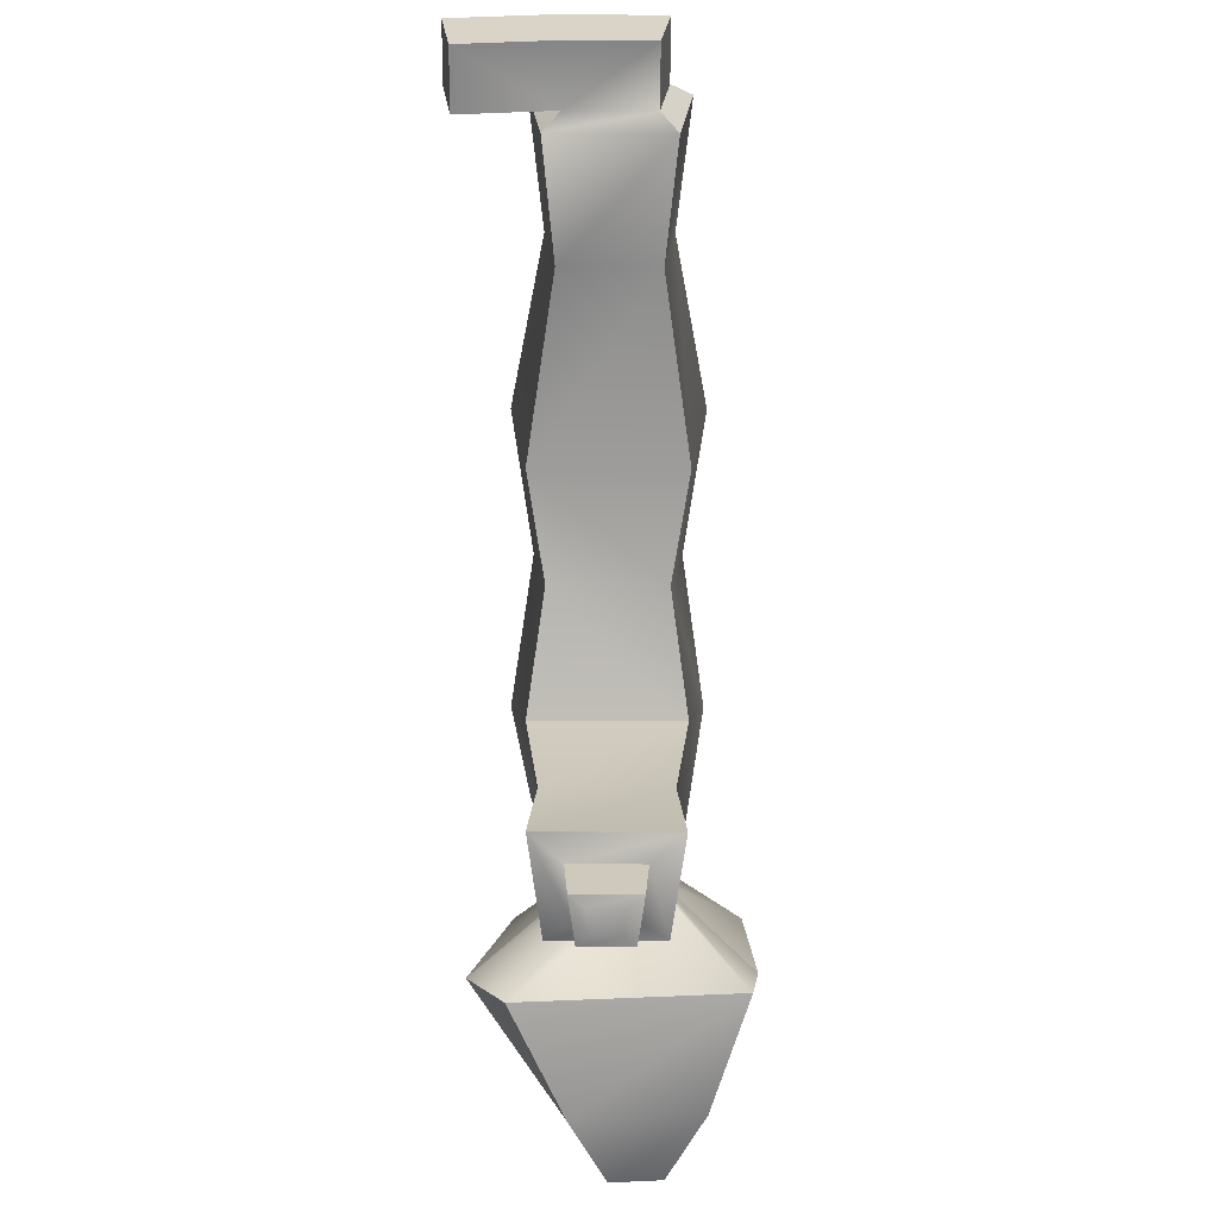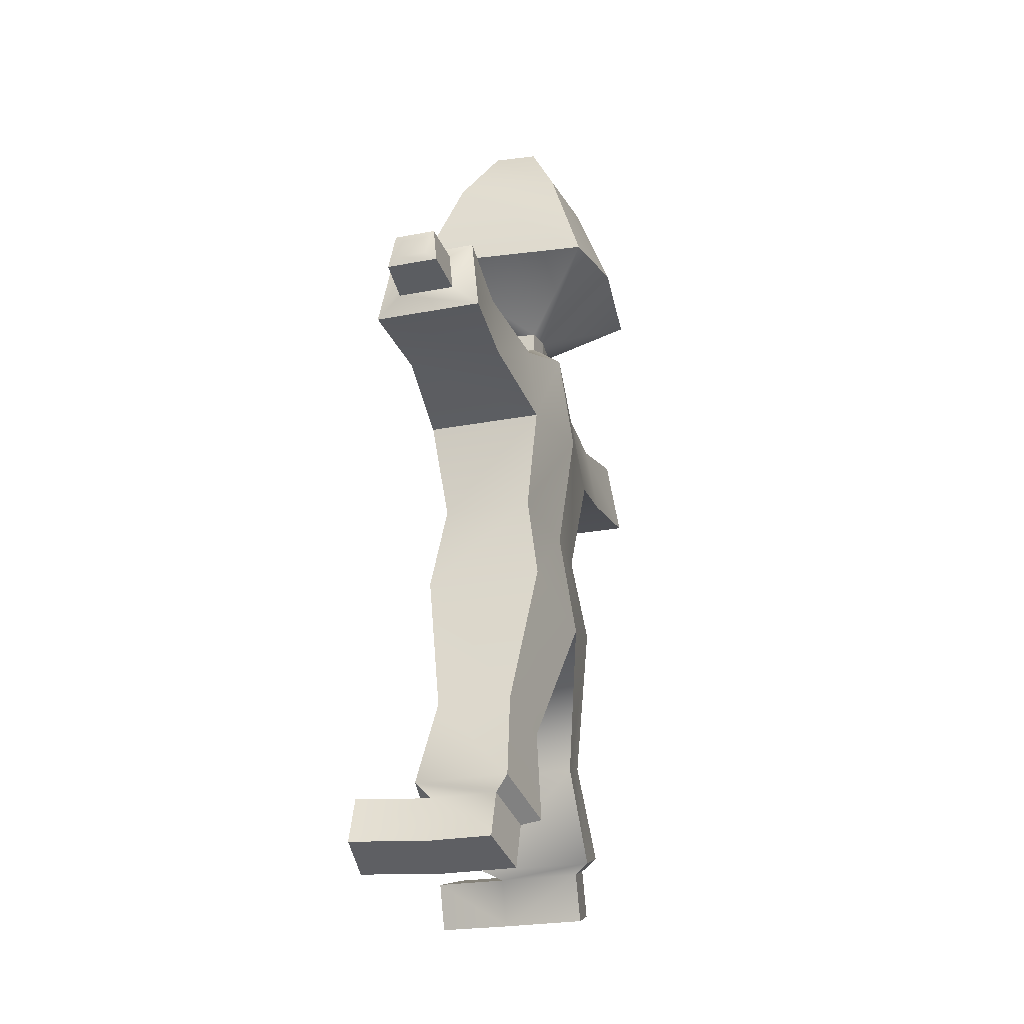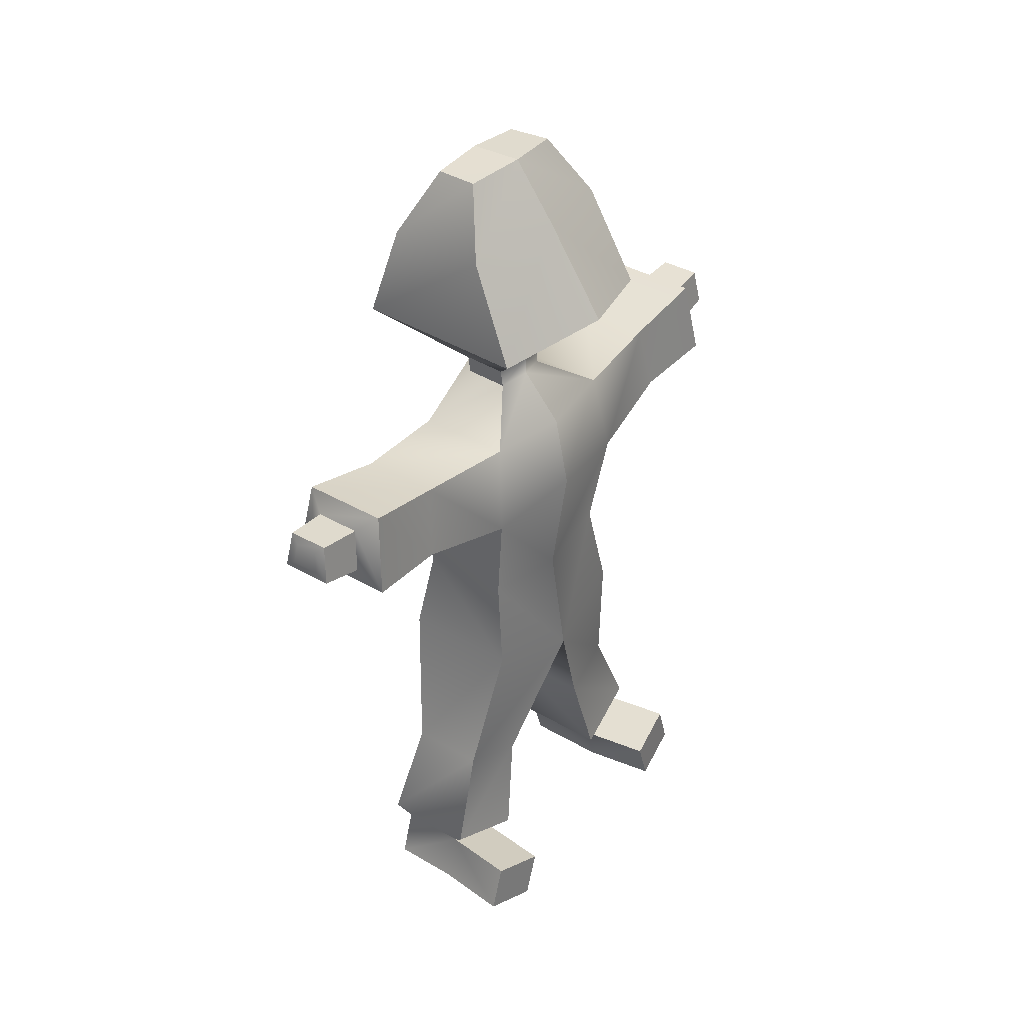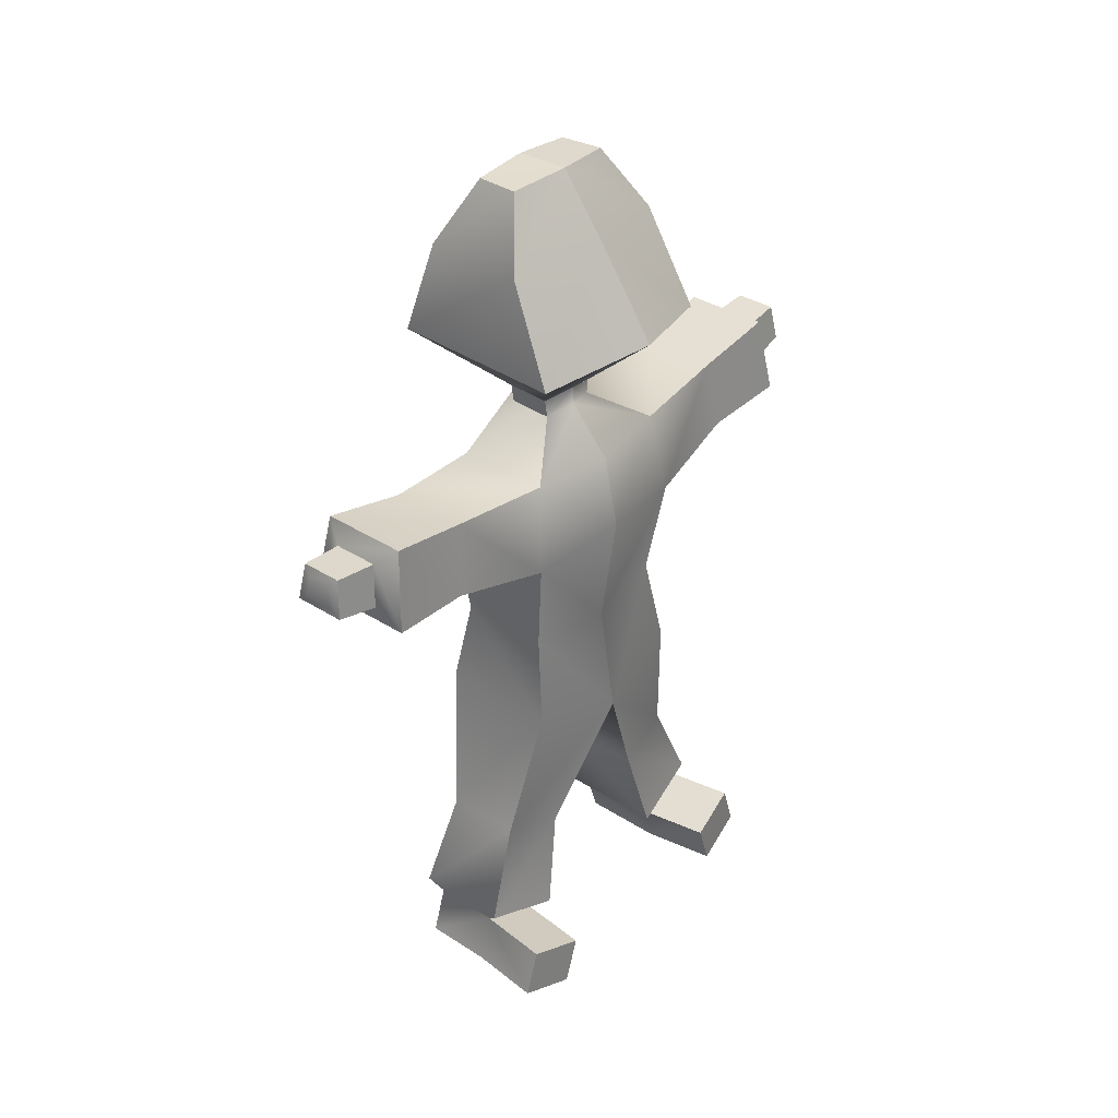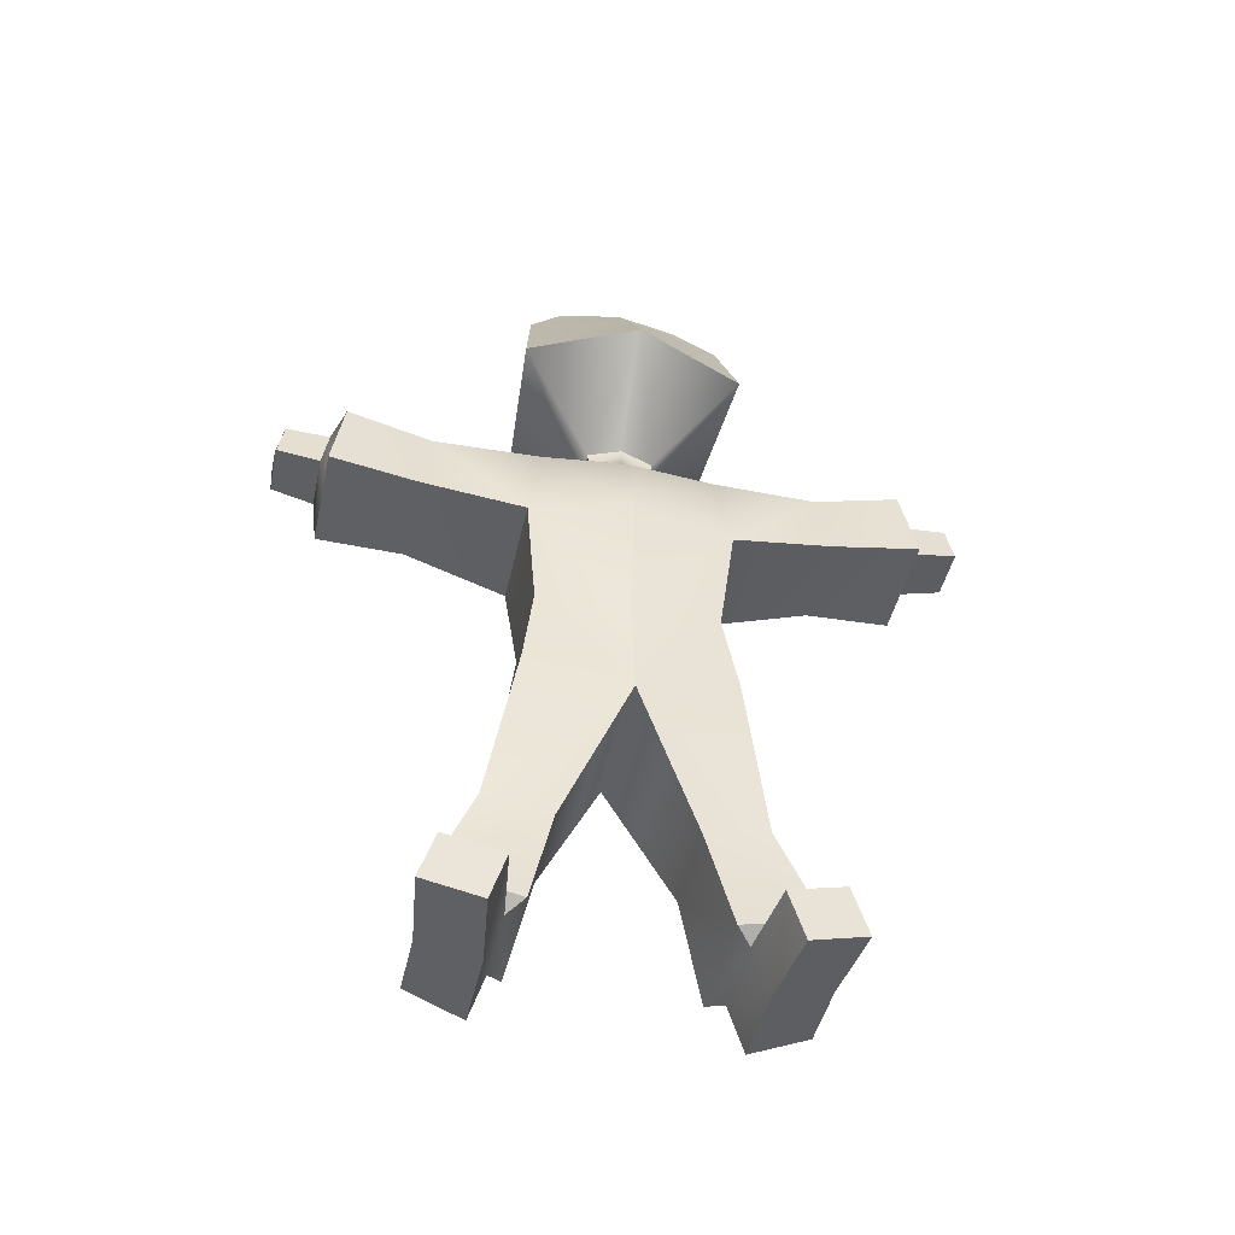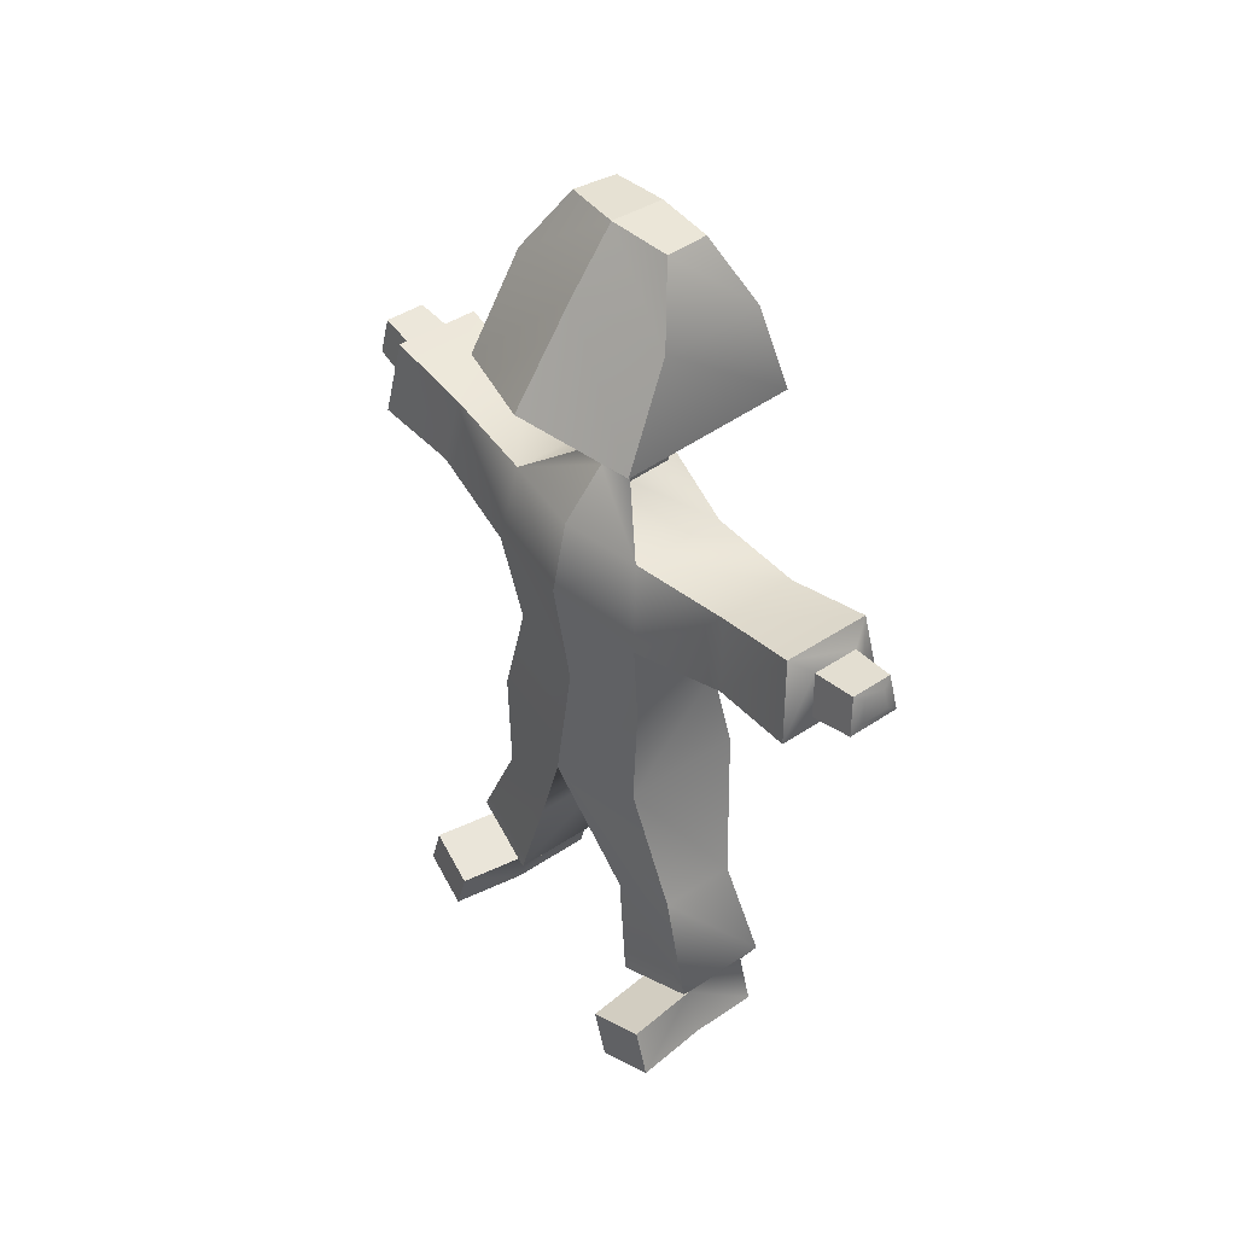
<metadata>
{"format":"obj","ext":"obj","renderer":"f3d","projection":"perspective","resolution":1024,"background":"white","views":[{"elev":-79.4,"azim":179.7,"up":"+Y"},{"elev":-25.1,"azim":-162.7,"up":"+Z"},{"elev":37.1,"azim":37.0,"up":"+Z"},{"elev":35.4,"azim":40.2,"up":"+Z"},{"elev":-44.3,"azim":77.9,"up":"+Z"},{"elev":42.9,"azim":141.4,"up":"+Z"}]}
</metadata>
<code>
g Mesh1 G_3DGeom_3 Group1 Cube racer1 Model
v 0.008453 -0.001996 0.04075
v 0.004705 -0.005606 0.03824
v 0.01095 -0.005606 0.03824
f 1 2 3
f 3 2 1
v 0.005296 -0.01252 0.03876
f 2 4 3
f 3 4 2
v 0.01036 -0.01252 0.03876
f 3 4 5
f 5 4 3
v 0.004983 -0.01809 0.03993
f 4 6 5
f 5 6 4
v 0.01067 -0.01809 0.03993
f 5 6 7
f 7 6 5
v 0.006335 -0.01889 0.03877
f 6 8 7
v 0.005947 -0.01932 0.03602
f 6 9 8
v 0.004242 -0.01891 0.03468
f 10 9 6
v 0.009708 -0.01932 0.03602
f 10 11 9
v 0.01141 -0.01891 0.03468
f 10 12 11
v 0.004637 -0.01325 0.03409
f 13 12 10
f 10 12 13
f 11 12 10
v 0.009319 -0.01889 0.03877
f 14 11 12
v 0.009174 -0.02171 0.03908
f 15 11 14
f 14 11 15
f 12 11 14
f 14 12 7
f 7 12 14
v 0.01102 -0.01325 0.03409
f 7 12 16
f 16 12 7
f 16 12 13
f 13 12 16
v 0.003892 -0.006505 0.03248
f 17 16 13
f 13 16 17
v 0.01176 -0.006505 0.03248
f 18 16 17
f 17 16 18
f 5 16 18
f 18 16 5
f 7 16 5
f 5 16 7
f 5 18 3
f 3 18 5
v 0.01268 -1.112e-05 0.03324
f 3 18 19
f 19 18 3
v 0.01154 -1.112e-05 0.02542
f 19 18 20
f 20 18 19
v 0.01084 -0.005742 0.02598
f 18 21 20
f 17 21 18
v 0.004816 -0.005742 0.02598
f 17 22 21
f 21 22 17
v 0.01176 -0.006505 0.02023
f 22 23 21
v 0.003892 -0.006505 0.02023
f 24 23 22
v 0.005303 -0.008339 0.01058
f 24 25 23
f 23 25 24
v 0.01035 -0.008339 0.01058
f 25 26 23
v 0.004693 -0.01088 0.004439
f 27 26 25
v 0.01096 -0.01088 0.004439
f 27 28 26
v 0.005601 -0.01037 0.003454
f 27 29 28
v 0.005082 -0.006699 0.002266
f 30 29 27
f 27 29 30
f 28 29 27
v 0.01005 -0.01037 0.003454
f 29 31 28
v 0.005601 -0.01137 0.0003591
f 32 31 29
v 0.01005 -0.01137 0.0003591
f 32 33 31
v 0.01057 -0.0077 -0.000829
f 34 33 32
v 0.01553 -0.008335 -0.0006237
f 34 35 33
f 33 35 34
v 0.01501 -0.01201 0.0005645
f 35 36 33
f 33 36 35
f 33 36 31
f 31 36 33
v 0.01501 -0.01101 0.003659
f 31 36 37
f 37 36 31
v 0.01553 -0.007334 0.002471
f 37 36 38
f 38 36 37
f 38 36 35
f 35 36 38
f 34 38 35
f 35 38 34
v 0.01057 -0.006699 0.002266
f 39 38 34
f 39 37 38
f 39 31 37
f 37 31 39
v 0.01169 -0.00571 0.002766
f 40 31 39
f 40 28 31
v 0.01094 -0.004174 0.009235
f 41 28 40
f 40 28 41
f 31 28 40
f 28 31 29
f 29 31 32
f 31 33 32
f 32 33 34
v 0.005082 -0.0077 -0.000829
f 34 32 42
f 42 32 34
f 29 42 32
f 32 42 29
f 29 30 42
f 42 30 29
f 30 34 42
f 42 34 30
f 30 39 34
f 34 39 30
f 34 38 39
f 38 37 39
v 0.003961 -0.00571 0.002766
f 43 39 30
f 30 39 43
f 40 39 43
f 39 31 40
f 43 39 40
v 0.004714 -0.004174 0.009235
f 43 44 40
f 25 44 43
f 43 44 25
f 40 44 43
f 44 41 40
f 40 41 44
v 0.002974 -1.112e-05 0.01813
f 45 41 44
f 44 41 45
v 0.01268 -1.112e-05 0.01813
f 45 46 41
f 41 46 45
f 46 26 41
f 41 26 46
f 26 28 41
f 41 28 26
f 26 28 27
f 25 26 27
f 23 26 25
f 23 26 46
f 46 26 23
f 21 23 46
f 21 23 22
f 46 23 21
f 21 46 20
f 20 46 21
v 0.01084 0.00572 0.02598
f 47 20 46
v 0.01176 0.006483 0.03248
f 48 20 47
f 19 20 48
f 48 20 19
f 47 20 48
f 46 20 47
v 0.01176 0.006483 0.02023
f 47 46 49
f 49 46 47
v 0.01035 0.008316 0.01058
f 49 46 50
f 50 46 49
v 0.01094 0.004152 0.009235
f 46 51 50
f 45 51 46
f 46 51 45
f 50 51 46
v 0.01096 0.01086 0.004439
f 50 51 52
f 52 51 50
v 0.01169 0.005687 0.002766
f 51 53 52
f 52 53 51
v 0.01005 0.01035 0.003454
f 52 53 54
f 54 53 52
v 0.01057 0.006677 0.002266
f 54 53 55
f 55 53 54
v 0.003961 0.005687 0.002766
f 55 53 56
f 56 53 55
v 0.004714 0.004152 0.009235
f 56 53 57
f 57 53 56
f 57 53 51
f 51 53 57
f 45 57 51
v 0.003892 0.006483 0.02023
f 58 57 45
f 45 57 58
f 51 57 45
v 0.005303 0.008316 0.01058
f 58 59 57
f 58 49 59
v 0.004816 0.00572 0.02598
f 58 60 49
f 49 60 58
f 60 47 49
v 0.003892 0.006483 0.03248
f 61 47 60
f 61 48 47
v 0.01102 0.01323 0.03409
f 62 48 61
f 61 48 62
f 47 48 61
f 60 47 61
f 49 47 60
v 0.002974 -1.112e-05 0.03324
f 63 61 60
v 0.003977 -1.112e-05 0.04034
f 64 61 63
f 63 61 64
f 60 61 63
v 0.004114 -1.112e-05 0.02542
f 63 60 65
f 65 60 63
f 60 58 65
f 65 58 60
f 65 58 45
f 45 58 65
f 65 45 24
f 24 45 65
f 24 45 44
f 44 45 24
f 24 44 25
f 25 44 24
f 22 65 24
f 24 65 22
f 63 65 22
f 22 65 63
f 63 22 17
f 17 22 63
f 64 63 17
f 17 63 64
f 64 17 2
f 2 17 64
f 2 17 13
f 13 17 2
f 4 2 13
f 13 2 4
f 4 13 10
f 10 13 4
f 6 4 10
f 10 4 6
f 6 9 10
f 8 9 6
v 0.00613 -0.0221 0.03659
f 8 9 66
f 66 9 8
v 0.009525 -0.0221 0.03659
f 9 67 66
f 66 67 9
v 0.008746 -0.02218 0.03719
f 66 67 68
f 68 67 66
v 0.008556 -0.02197 0.03853
f 69 68 67
f 67 68 69
v 0.007098 -0.02197 0.03853
f 70 68 69
f 69 68 70
v 0.006909 -0.02218 0.03719
f 71 68 70
f 66 68 71
f 71 68 66
f 70 68 71
v 0.00648 -0.02171 0.03908
f 72 71 70
f 70 71 72
f 66 71 72
f 72 71 66
f 72 8 66
f 66 8 72
f 8 72 14
f 14 72 8
f 14 72 15
f 15 72 14
f 72 70 15
f 15 70 72
f 70 69 15
f 15 69 70
f 69 67 15
f 15 67 69
f 15 67 11
f 11 67 15
f 11 67 9
f 9 67 11
f 9 11 10
f 8 14 7
f 7 14 8
f 7 8 6
v 0.005434 -0.001786 0.04068
f 64 2 73
f 73 2 64
f 73 2 1
f 1 2 73
v 0.008419 -0.002161 0.04198
f 73 1 74
f 74 1 73
v 0.008978 -1.112e-05 0.04225
f 75 74 1
v 0.01502 -1.112e-05 0.04754
f 76 74 75
v 0.01276 -0.007171 0.04647
f 76 77 74
f 74 77 76
v 0.0054 -0.001951 0.04191
f 78 74 77
f 78 73 74
f 74 73 78
v 0.005288 -1.112e-05 0.04093
f 78 79 73
f 73 79 78
f 64 73 79
f 79 73 64
v 0.005434 0.001763 0.04068
f 80 64 79
v 0.004705 0.005584 0.03824
f 81 64 80
f 80 64 81
f 79 64 80
v 0.0054 0.001929 0.04191
f 82 80 79
v 0.008419 0.002139 0.04198
f 82 83 80
f 80 83 82
v 0.008453 0.001974 0.04075
f 80 83 84
f 84 83 80
f 75 84 83
v 0.009011 -1.112e-05 0.04102
f 75 85 84
f 75 1 85
f 85 1 75
f 85 1 3
f 3 1 85
v 0.01168 -1.112e-05 0.03799
f 85 3 86
f 86 3 85
f 3 19 86
f 86 19 3
v 0.01095 0.005584 0.03824
f 87 86 19
f 19 86 87
f 85 86 87
f 87 86 85
f 87 84 85
f 81 84 87
f 87 84 81
f 85 84 87
f 84 85 75
f 83 84 75
f 83 76 75
v 0.01276 0.007149 0.04647
f 88 76 83
f 83 76 88
f 75 76 83
f 75 74 76
f 1 74 75
v 0.01101 -1.112e-05 0.05348
f 89 76 88
f 89 77 76
v 0.009716 -0.006439 0.05284
f 89 90 77
v 0.008215 -1.112e-05 0.05725
f 91 90 89
v 0.007683 -0.00405 0.05699
f 91 92 90
f 90 92 91
v 0.00271 -0.005934 0.05267
f 93 90 92
f 92 90 93
v 0.0005866 -0.006323 0.04619
f 94 90 93
f 93 90 94
f 94 77 90
f 78 77 94
f 94 77 78
f 90 77 94
f 77 90 89
f 89 90 91
v 0.009716 0.006417 0.05284
f 91 89 95
f 95 89 91
f 89 88 95
f 95 88 89
v 0.0005866 0.006301 0.04619
f 96 95 88
v 0.00271 0.005912 0.05267
f 96 97 95
f 95 97 96
v 0.007683 0.004028 0.05699
f 97 98 95
v 0.004811 0.003821 0.05692
f 97 99 98
f 98 99 97
f 98 99 91
f 91 99 98
v 0.004672 -1.112e-05 0.05716
f 99 100 91
v 0.002373 -1.112e-05 0.05327
f 100 99 101
f 101 99 100
f 99 97 101
f 101 97 99
v 0 -1.112e-05 0.0472
f 101 97 102
f 102 97 101
f 97 96 102
f 102 96 97
v 0.005255 -1.112e-05 0.04216
f 96 103 102
f 102 103 96
f 103 94 102
f 102 94 103
f 93 102 94
f 101 102 93
f 93 102 101
f 94 102 93
v 0.004811 -0.003843 0.05692
f 104 101 93
f 100 101 104
f 104 101 100
f 93 101 104
f 93 92 104
f 104 92 93
f 91 104 92
f 100 104 91
f 91 104 100
f 92 104 91
f 91 100 99
f 103 78 94
f 94 78 103
f 103 79 78
f 78 79 103
f 103 82 79
f 96 82 103
f 103 82 96
f 79 82 103
f 79 80 82
f 88 82 96
f 96 82 88
f 88 83 82
f 82 83 88
f 88 95 96
f 91 95 98
f 98 95 91
f 95 98 97
f 88 76 89
f 76 77 89
f 77 74 78
f 81 80 84
f 84 80 81
v 0.005296 0.0125 0.03876
f 105 81 87
f 87 81 105
v 0.004637 0.01323 0.03409
f 105 106 81
f 81 106 105
f 81 106 61
f 61 106 81
f 62 61 106
f 106 61 62
v 0.01141 0.01889 0.03468
f 107 62 106
f 106 62 107
v 0.01067 0.01807 0.03993
f 108 62 107
v 0.01036 0.0125 0.03876
f 108 109 62
v 0.004983 0.01807 0.03993
f 110 109 108
f 110 105 109
f 109 105 110
f 105 87 109
f 109 87 105
f 109 87 48
f 48 87 109
f 87 19 48
f 48 19 87
f 109 48 62
f 62 48 109
f 62 109 108
f 108 109 110
v 0.006335 0.01886 0.03877
f 110 108 111
f 111 108 110
v 0.009319 0.01886 0.03877
f 111 108 112
f 112 108 111
f 112 108 107
f 107 108 112
f 107 62 108
v 0.009708 0.01929 0.03602
f 112 107 113
f 113 107 112
v 0.004242 0.01889 0.03468
f 114 113 107
f 107 113 114
v 0.005947 0.01929 0.03602
f 114 115 113
f 113 115 114
v 0.009525 0.02208 0.03659
f 116 113 115
f 115 113 116
v 0.009174 0.02169 0.03908
f 117 113 116
f 116 113 117
f 117 112 113
f 113 112 117
v 0.00648 0.02169 0.03908
f 118 112 117
f 117 112 118
f 118 111 112
v 0.00613 0.02208 0.03659
f 118 119 111
f 111 119 118
f 111 119 115
f 115 119 111
f 116 115 119
f 119 115 116
v 0.008746 0.02216 0.03719
f 119 120 116
v 0.006909 0.02216 0.03719
f 119 121 120
f 120 121 119
v 0.007098 0.02195 0.03853
f 121 122 120
f 118 122 121
f 118 117 122
f 122 117 118
v 0.008556 0.02195 0.03853
f 122 117 123
f 123 117 122
f 123 117 116
f 116 117 123
f 123 116 120
f 120 116 123
f 116 120 119
f 122 123 120
f 120 123 122
f 120 122 121
f 121 122 118
f 119 118 121
f 121 118 119
f 110 111 115
f 115 111 110
f 114 110 115
f 110 114 105
f 105 114 110
f 105 114 106
f 106 114 105
f 107 106 114
f 114 106 107
f 115 110 114
f 112 111 118
f 64 81 61
f 61 81 64
f 22 23 24
f 59 49 58
f 59 49 50
f 50 49 59
v 0.004693 0.01086 0.004439
f 124 59 50
f 59 124 56
f 56 124 59
v 0.005082 0.006677 0.002266
f 124 125 56
f 56 125 124
f 55 56 125
f 125 56 55
v 0.01057 0.007678 -0.000829
f 125 126 55
f 55 126 125
v 0.01553 0.007312 0.002471
f 126 127 55
v 0.01553 0.008313 -0.0006237
f 126 128 127
v 0.01005 0.01135 0.0003591
f 129 128 126
v 0.01501 0.01199 0.0005645
f 130 128 129
f 129 128 130
f 126 128 129
f 127 128 126
f 127 128 130
f 130 128 127
v 0.01501 0.01099 0.003659
f 131 127 130
f 131 55 127
f 127 55 131
f 55 127 126
f 131 54 55
f 55 54 131
f 54 131 130
f 130 131 54
f 130 127 131
f 54 130 129
f 129 130 54
v 0.005601 0.01135 0.0003591
f 132 54 129
f 129 54 132
v 0.005601 0.01035 0.003454
f 133 54 132
f 132 54 133
f 133 52 54
f 54 52 133
f 124 52 133
f 133 52 124
f 124 50 52
f 52 50 124
f 50 59 124
f 124 133 125
f 125 133 124
v 0.005082 0.007678 -0.000829
f 133 134 125
f 125 134 133
f 134 126 125
f 132 126 134
f 129 126 132
f 132 126 129
f 134 126 132
f 125 126 134
f 133 132 134
f 134 132 133
f 59 56 57
f 57 56 59
f 57 59 58
f 20 21 18
f 18 21 17
f 25 43 27
f 27 43 25
f 43 30 27
f 27 30 43

</code>
